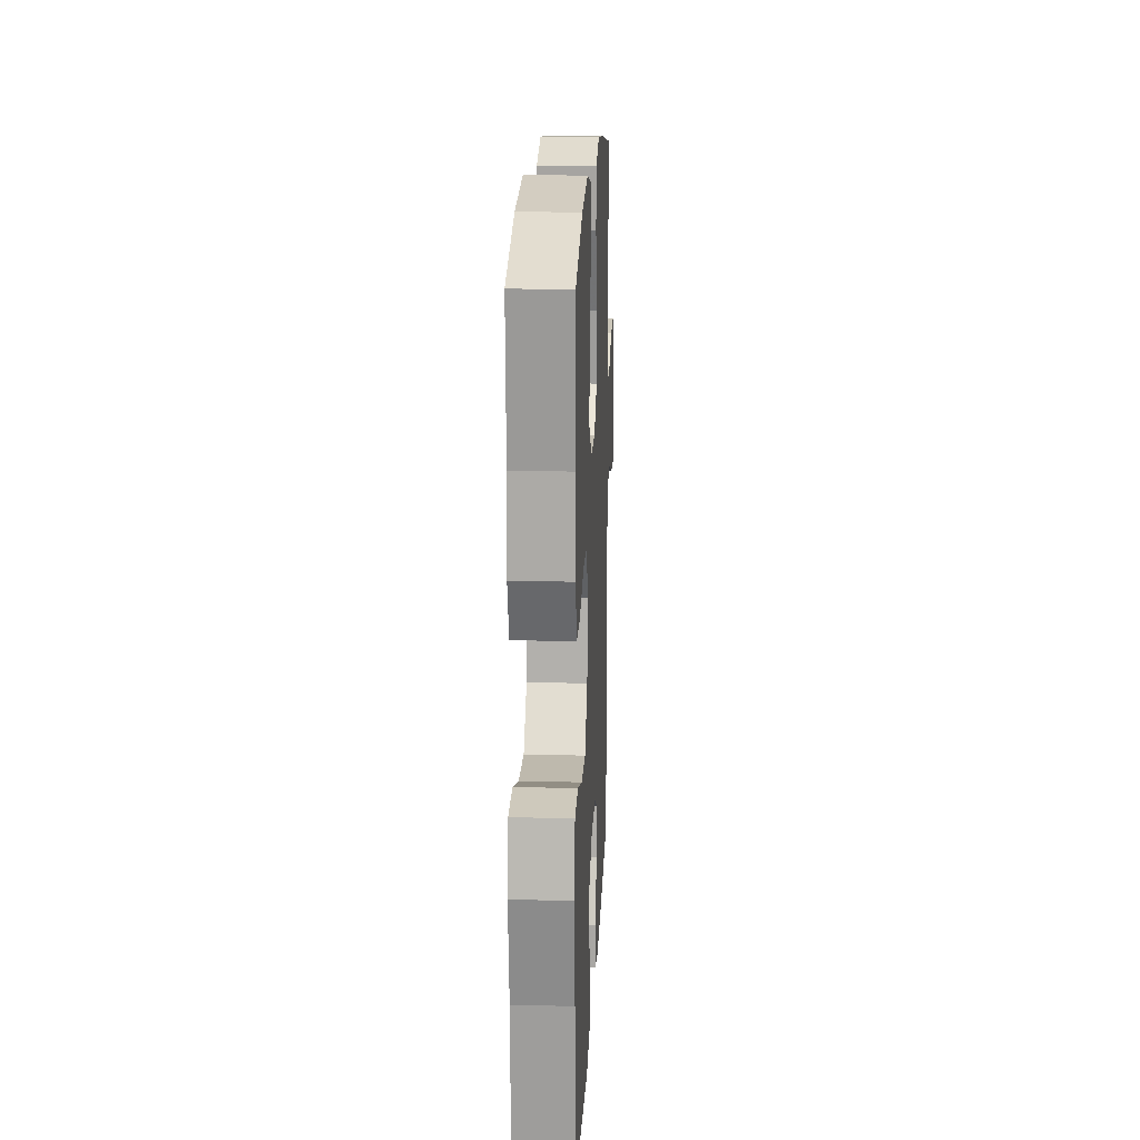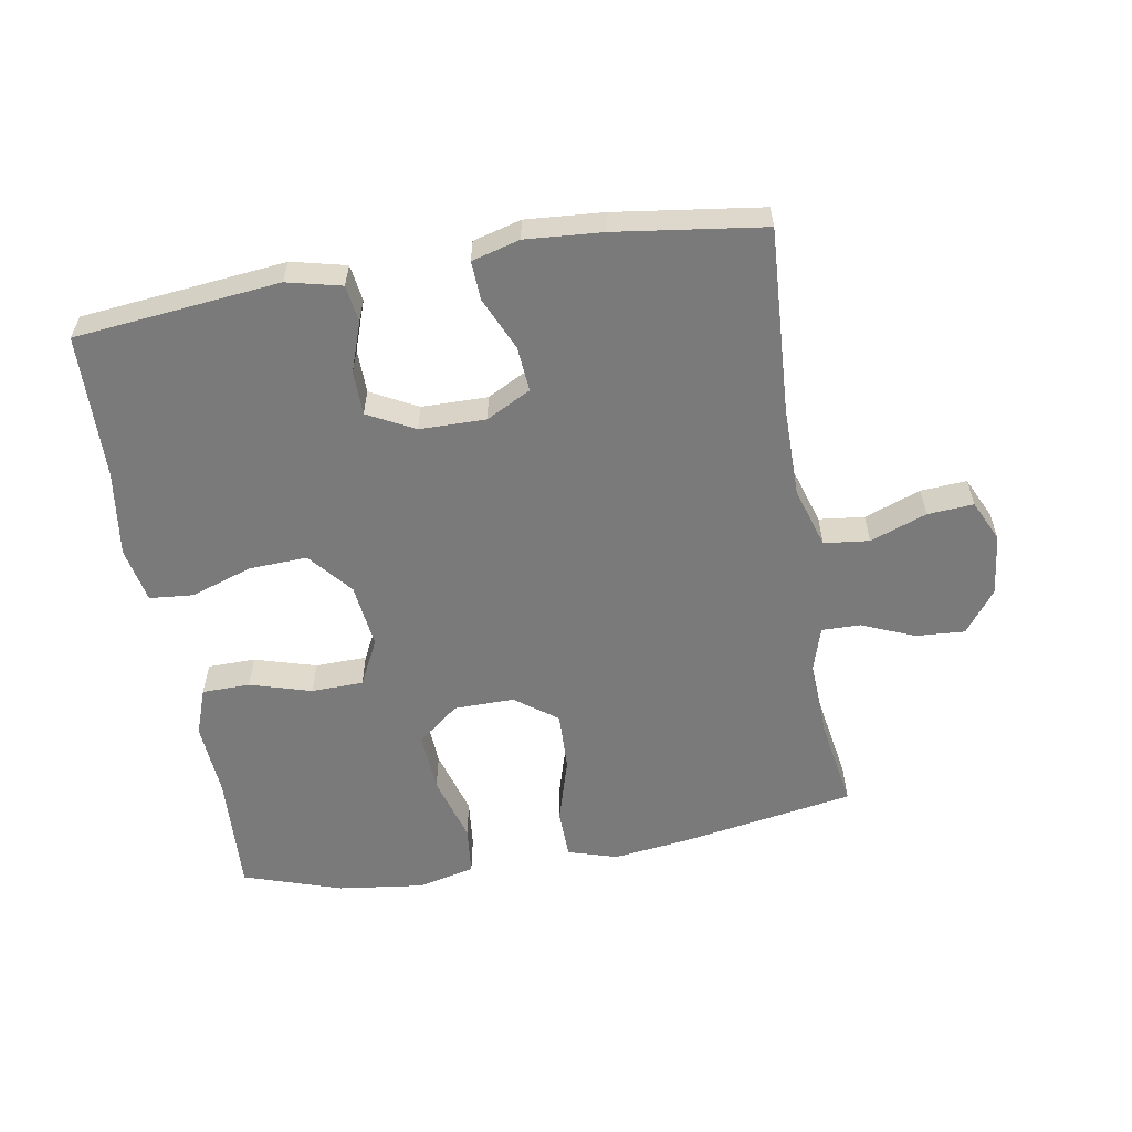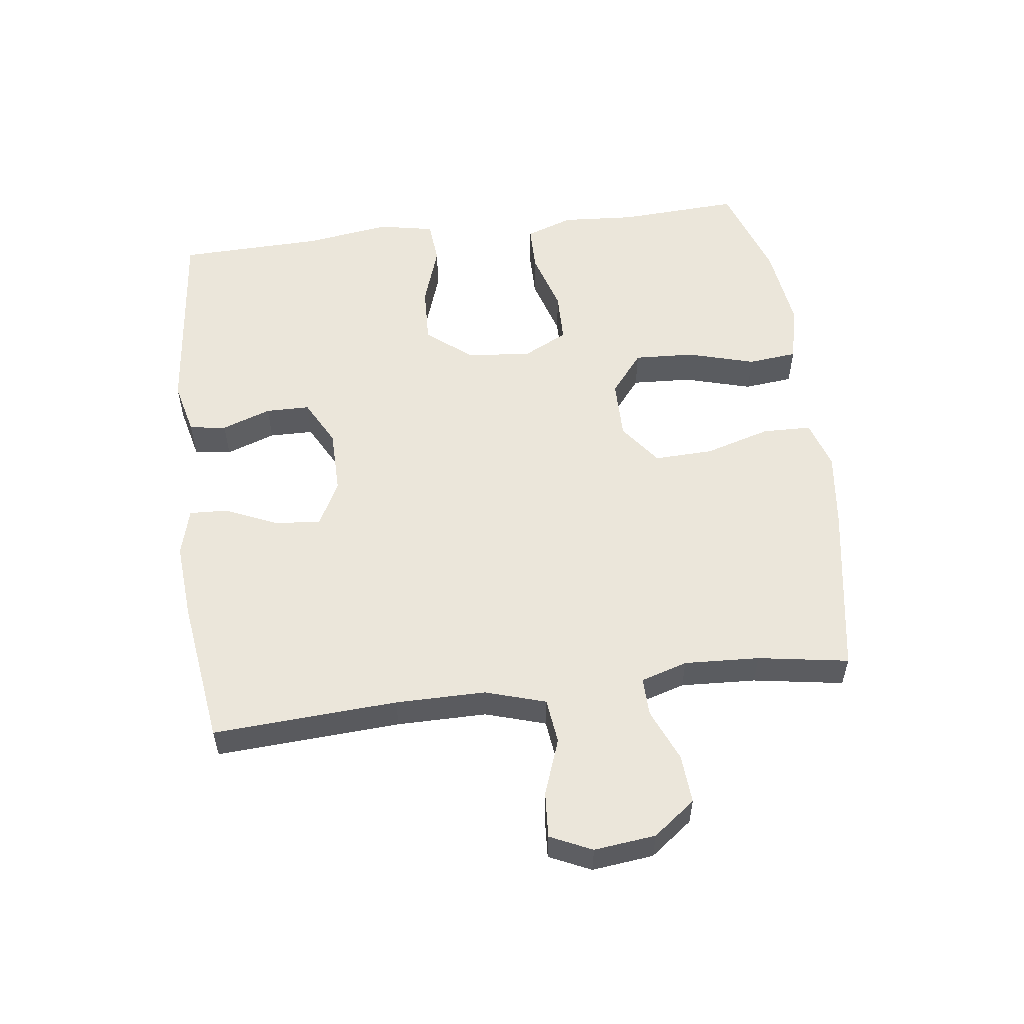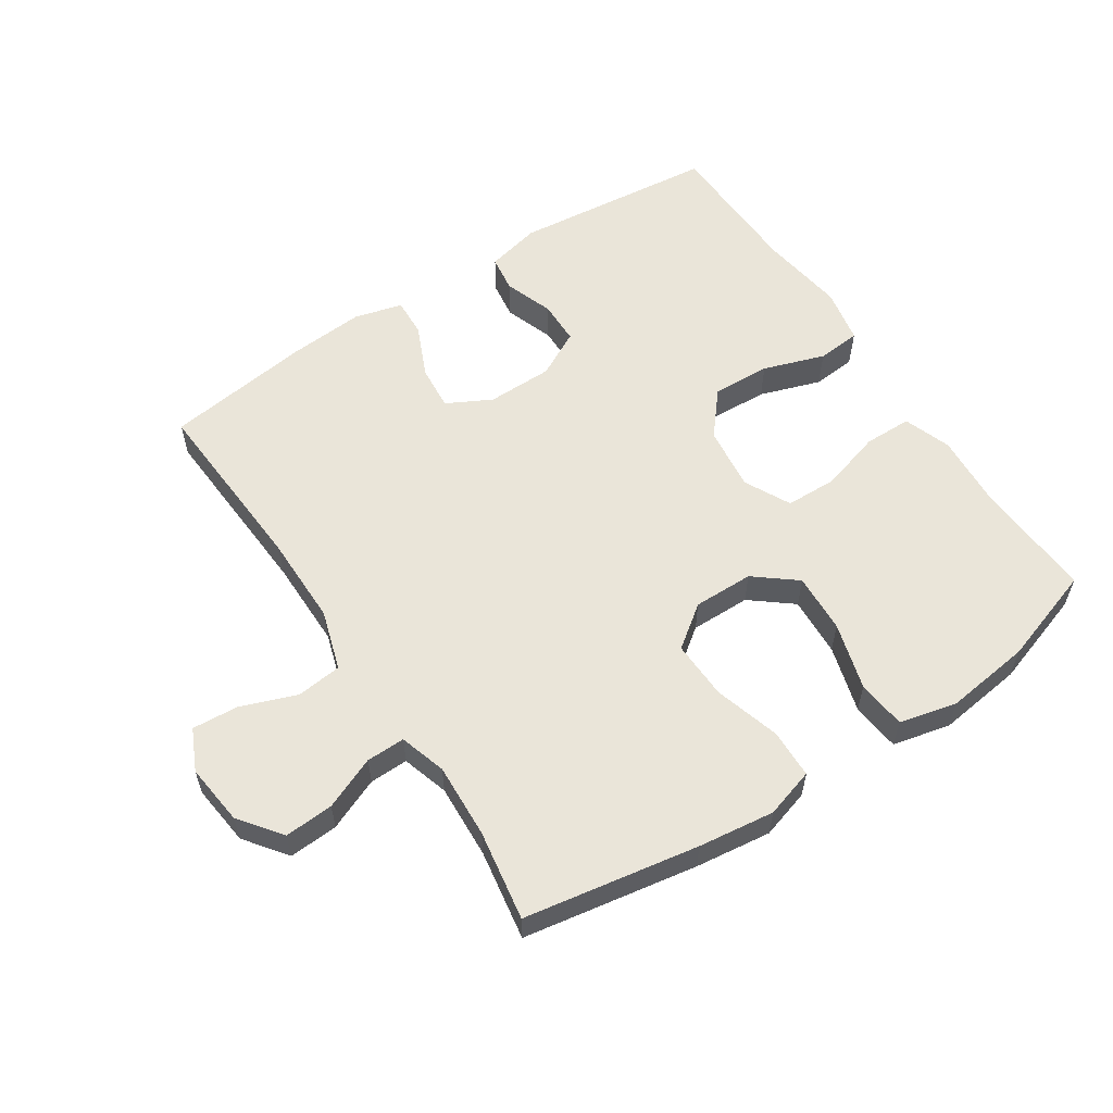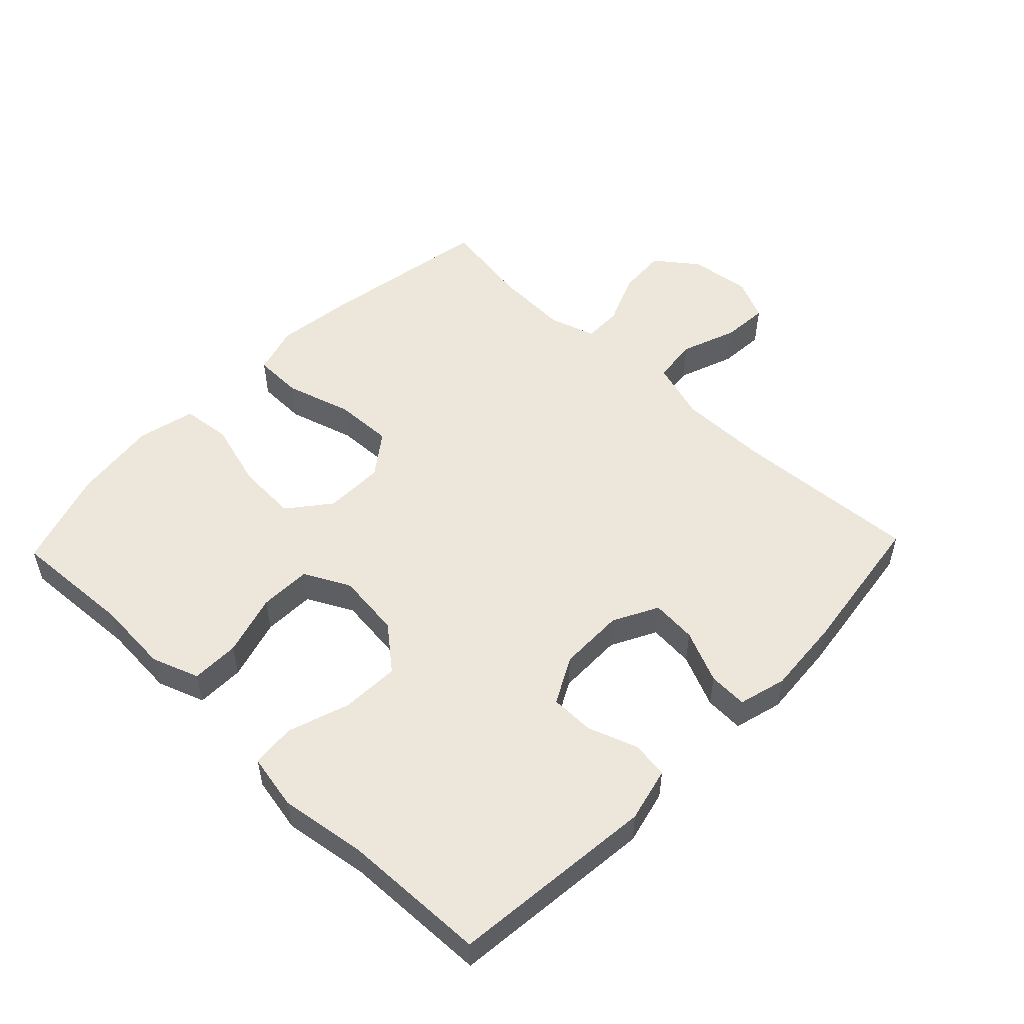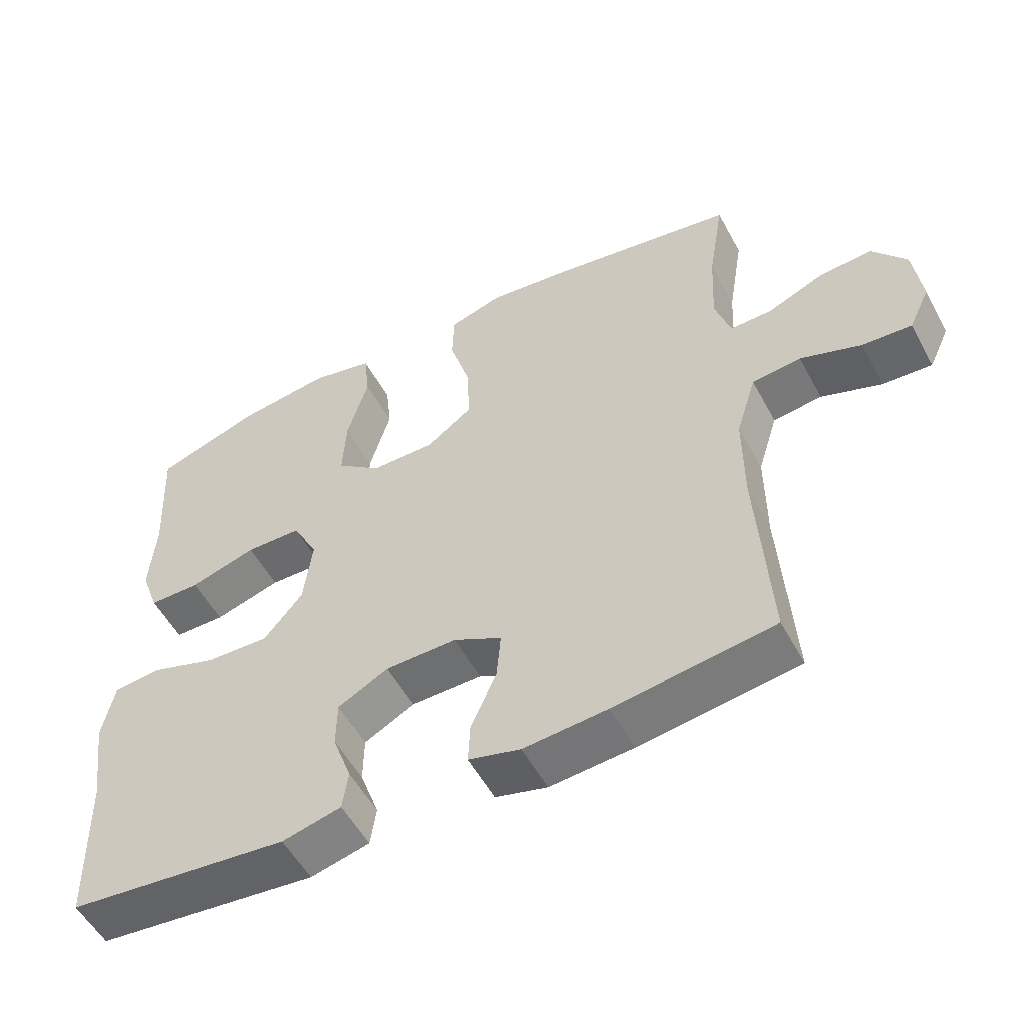
<metadata>
{"format":"obj","ext":"obj","renderer":"f3d","projection":"perspective","resolution":1024,"background":"white","views":[{"elev":17.6,"azim":92.7,"up":"+Z"},{"elev":-58.1,"azim":-170.3,"up":"+Y"},{"elev":54.9,"azim":-97.4,"up":"+Y"},{"elev":57.8,"azim":-33.3,"up":"+Y"},{"elev":52.1,"azim":133.8,"up":"+Y"},{"elev":-54.3,"azim":-151.9,"up":"+Z"}]}
</metadata>
<code>
v -0.5 0.07 -0.5
v -0.483 0.07 -0.215
v -0.483 0.07 -0.076
v -0.512 0.07 0.017
v -0.582 0.07 0.025
v -0.669 0.07 -0.007
v -0.74 0.07 -0.012
v -0.77 0.07 0.052
v -0.759 0.07 0.147
v -0.71 0.07 0.212
v -0.634 0.07 0.207
v -0.553 0.07 0.173
v -0.493 0.07 0.172
v -0.471 0.07 0.244
v -0.477 0.07 0.36
v -0.5 0.07 0.5
v -0.231 0.07 0.546
v -0.113 0.07 0.561
v -0.037 0.07 0.538
v -0.035 0.07 0.462
v -0.065 0.07 0.36
v -0.068 0.07 0.269
v -0.003 0.07 0.221
v 0.09 0.07 0.222
v 0.154 0.07 0.273
v 0.149 0.07 0.366
v 0.119 0.07 0.47
v 0.127 0.07 0.546
v 0.216 0.07 0.567
v 0.349 0.07 0.55
v 0.5 0.07 0.5
v 0.49 0.07 0.312
v 0.498 0.07 0.198
v 0.472 0.07 0.125
v 0.398 0.07 0.124
v 0.303 0.07 0.152
v 0.223 0.07 0.15
v 0.187 0.07 0.079
v 0.199 0.07 -0.021
v 0.255 0.07 -0.088
v 0.345 0.07 -0.084
v 0.44 0.07 -0.052
v 0.508 0.07 -0.058
v 0.525 0.07 -0.144
v 0.506 0.07 -0.276
v 0.5 0.07 -0.5
v 0.184 0.07 -0.533
v 0.1 0.07 -0.513
v 0.092 0.07 -0.456
v 0.119 0.07 -0.38
v 0.118 0.07 -0.312
v 0.046 0.07 -0.274
v -0.056 0.07 -0.273
v -0.125 0.07 -0.309
v -0.119 0.07 -0.379
v -0.083 0.07 -0.46
v -0.08 0.07 -0.52
v -0.154 0.07 -0.54
v -0.273 0.07 -0.531
v -0.5 0 -0.5
v -0.483 0 -0.215
v -0.483 0 -0.076
v -0.512 0 0.017
v -0.582 0 0.025
v -0.669 0 -0.007
v -0.74 0 -0.012
v -0.77 0 0.052
v -0.759 0 0.147
v -0.71 0 0.212
v -0.634 0 0.207
v -0.553 0 0.173
v -0.493 0 0.172
v -0.471 0 0.244
v -0.477 0 0.36
v -0.5 0 0.5
v -0.231 0 0.546
v -0.113 0 0.561
v -0.037 0 0.538
v -0.035 0 0.462
v -0.065 0 0.36
v -0.068 0 0.269
v -0.003 0 0.221
v 0.09 0 0.222
v 0.154 0 0.273
v 0.149 0 0.366
v 0.119 0 0.47
v 0.127 0 0.546
v 0.216 0 0.567
v 0.349 0 0.55
v 0.5 0 0.5
v 0.49 0 0.312
v 0.498 0 0.198
v 0.472 0 0.125
v 0.398 0 0.124
v 0.303 0 0.152
v 0.223 0 0.15
v 0.187 0 0.079
v 0.199 0 -0.021
v 0.255 0 -0.088
v 0.345 0 -0.084
v 0.44 0 -0.052
v 0.508 0 -0.058
v 0.525 0 -0.144
v 0.506 0 -0.276
v 0.5 0 -0.5
v 0.184 0 -0.533
v 0.1 0 -0.513
v 0.092 0 -0.456
v 0.119 0 -0.38
v 0.118 0 -0.312
v 0.046 0 -0.274
v -0.056 0 -0.273
v -0.125 0 -0.309
v -0.119 0 -0.379
v -0.083 0 -0.46
v -0.08 0 -0.52
v -0.154 0 -0.54
v -0.273 0 -0.531
f 59 1 2
f 58 59 2
f 57 58 2
f 56 57 2
f 55 56 2
f 54 55 2 3
f 53 54 3 4
f 52 53 4
f 48 49 50
f 47 48 50
f 46 47 50
f 45 46 50
f 45 50 51
f 44 45 51
f 43 44 51
f 42 43 51
f 41 42 51
f 40 41 51 52
f 34 35 36
f 33 34 36
f 32 33 36
f 32 36 37
f 31 32 37
f 30 31 37
f 29 30 37
f 28 29 37
f 27 28 37
f 26 27 37
f 25 26 37 38
f 19 20 21
f 18 19 21
f 17 18 21
f 16 17 21
f 15 16 21
f 14 15 21 22
f 13 14 22 23
f 10 11 12
f 9 10 12
f 8 9 12
f 7 8 12
f 6 7 12
f 5 6 12
f 4 5 12 13
f 52 4 13
f 40 52 13
f 39 40 13
f 24 25 38 39
f 13 23 24 39
f 61 60 118
f 61 118 117
f 61 117 116
f 61 116 115
f 61 115 114
f 62 61 114 113
f 63 62 113 112
f 63 112 111
f 109 108 107
f 109 107 106
f 109 106 105
f 109 105 104
f 110 109 104
f 110 104 103
f 110 103 102
f 110 102 101
f 110 101 100
f 111 110 100 99
f 95 94 93
f 95 93 92
f 95 92 91
f 96 95 91
f 96 91 90
f 96 90 89
f 96 89 88
f 96 88 87
f 96 87 86
f 96 86 85
f 97 96 85 84
f 80 79 78
f 80 78 77
f 80 77 76
f 80 76 75
f 80 75 74
f 81 80 74 73
f 82 81 73 72
f 71 70 69
f 71 69 68
f 71 68 67
f 71 67 66
f 71 66 65
f 71 65 64
f 72 71 64 63
f 72 63 111
f 72 111 99
f 72 99 98
f 98 97 84 83
f 98 83 82 72
f 1 60 61 2
f 2 61 62 3
f 3 62 63 4
f 4 63 64 5
f 5 64 65 6
f 6 65 66 7
f 7 66 67 8
f 8 67 68 9
f 9 68 69 10
f 10 69 70 11
f 11 70 71 12
f 12 71 72 13
f 13 72 73 14
f 14 73 74 15
f 15 74 75 16
f 16 75 76 17
f 17 76 77 18
f 18 77 78 19
f 19 78 79 20
f 20 79 80 21
f 21 80 81 22
f 22 81 82 23
f 23 82 83 24
f 24 83 84 25
f 25 84 85 26
f 26 85 86 27
f 27 86 87 28
f 28 87 88 29
f 29 88 89 30
f 30 89 90 31
f 31 90 91 32
f 32 91 92 33
f 33 92 93 34
f 34 93 94 35
f 35 94 95 36
f 36 95 96 37
f 37 96 97 38
f 38 97 98 39
f 39 98 99 40
f 40 99 100 41
f 41 100 101 42
f 42 101 102 43
f 43 102 103 44
f 44 103 104 45
f 45 104 105 46
f 46 105 106 47
f 47 106 107 48
f 48 107 108 49
f 49 108 109 50
f 50 109 110 51
f 51 110 111 52
f 52 111 112 53
f 53 112 113 54
f 54 113 114 55
f 55 114 115 56
f 56 115 116 57
f 57 116 117 58
f 58 117 118 59
f 59 118 60 1

</code>
